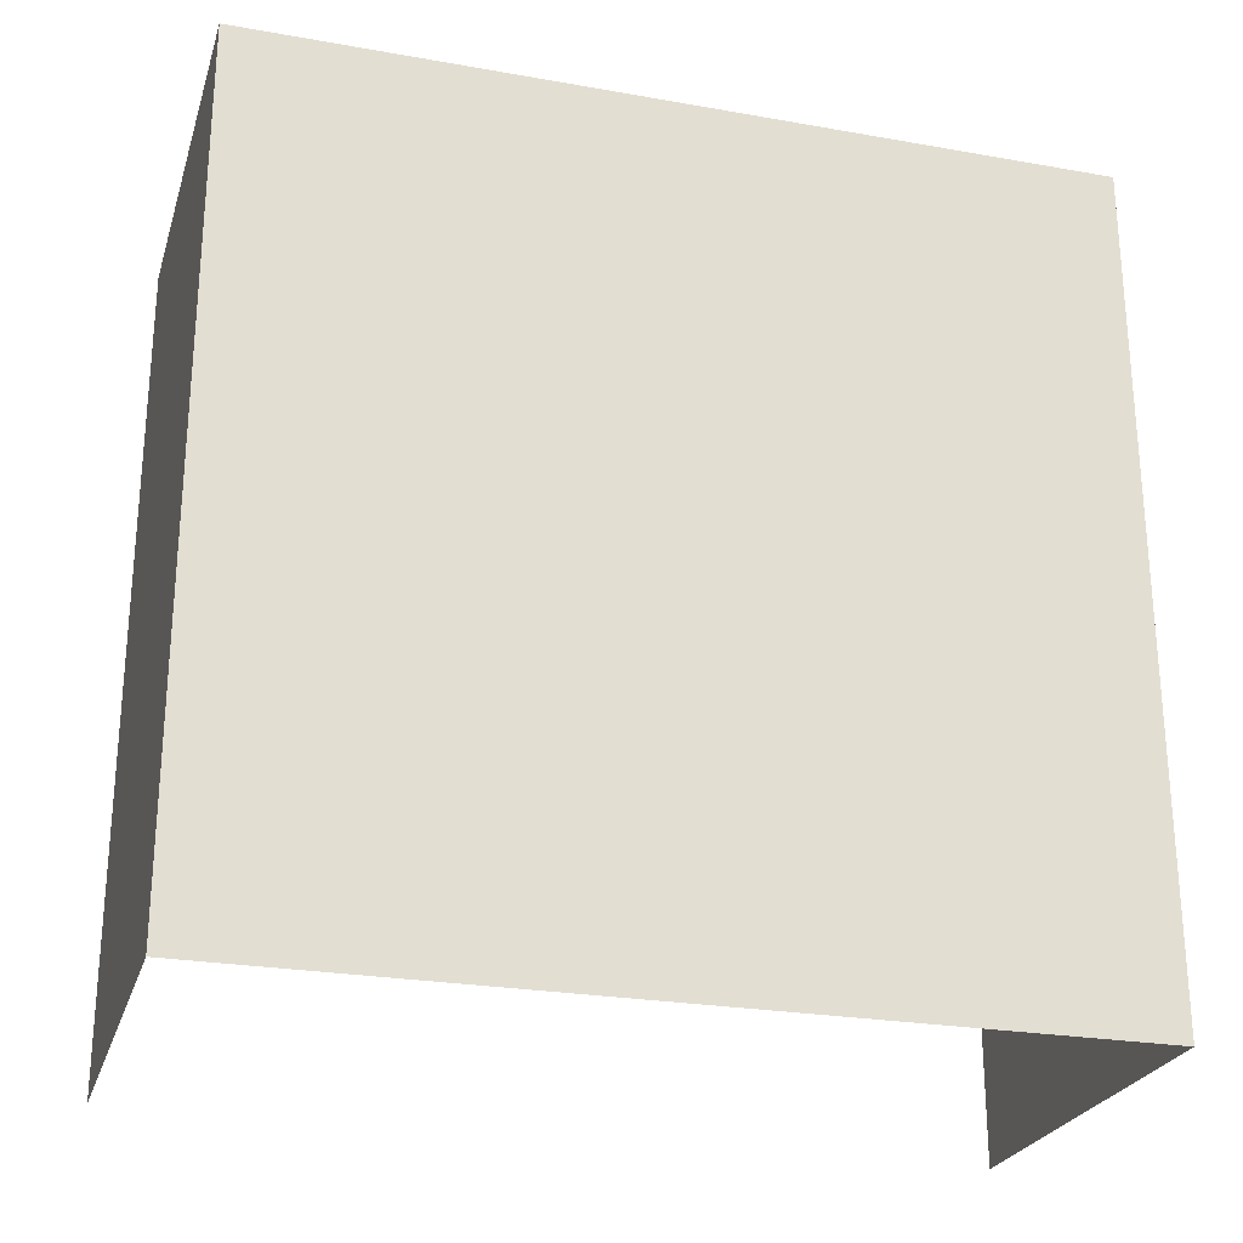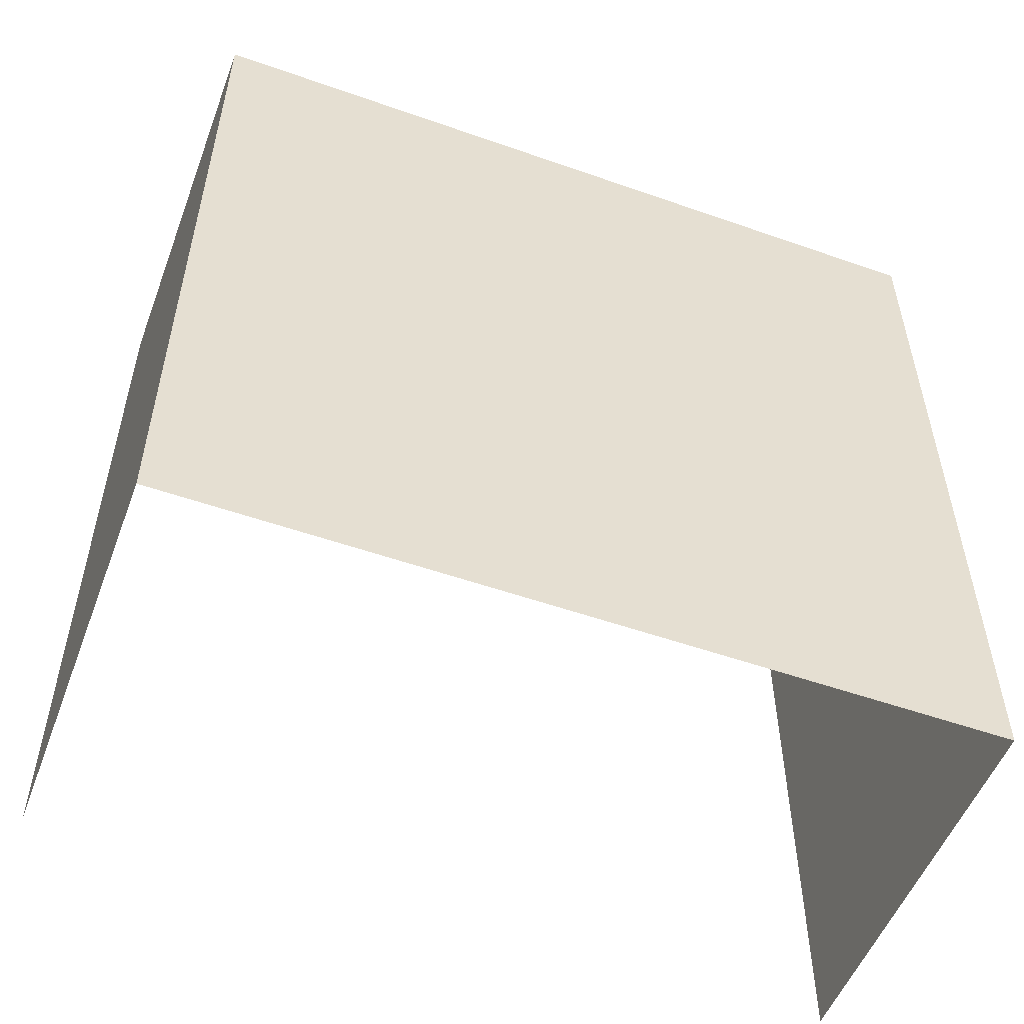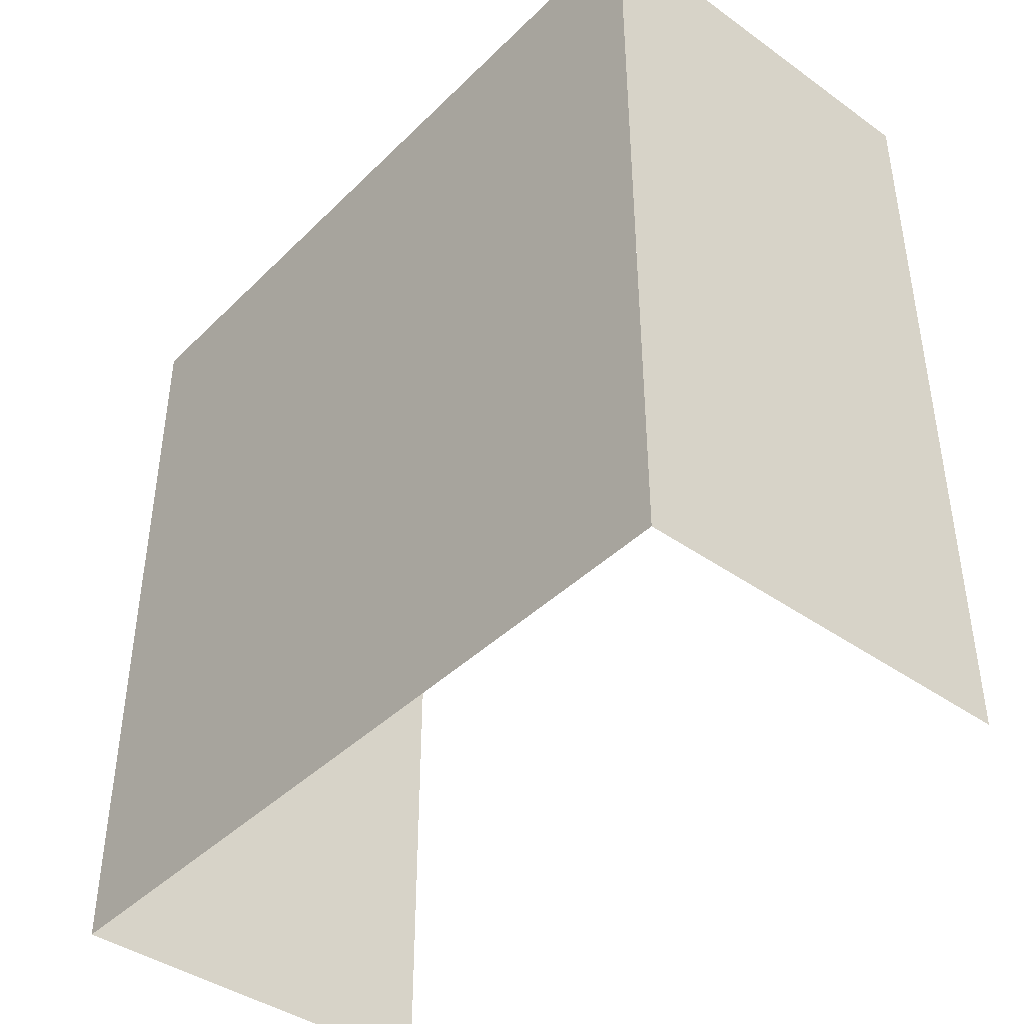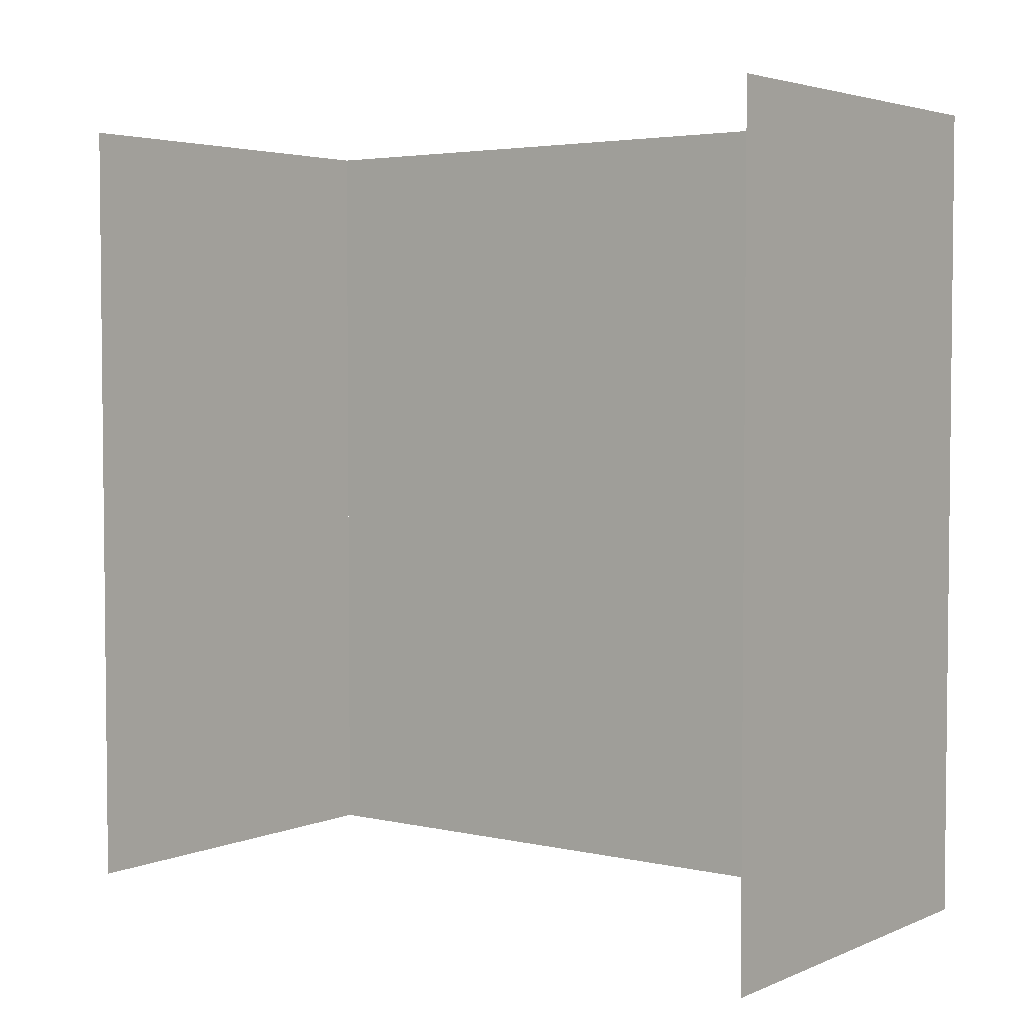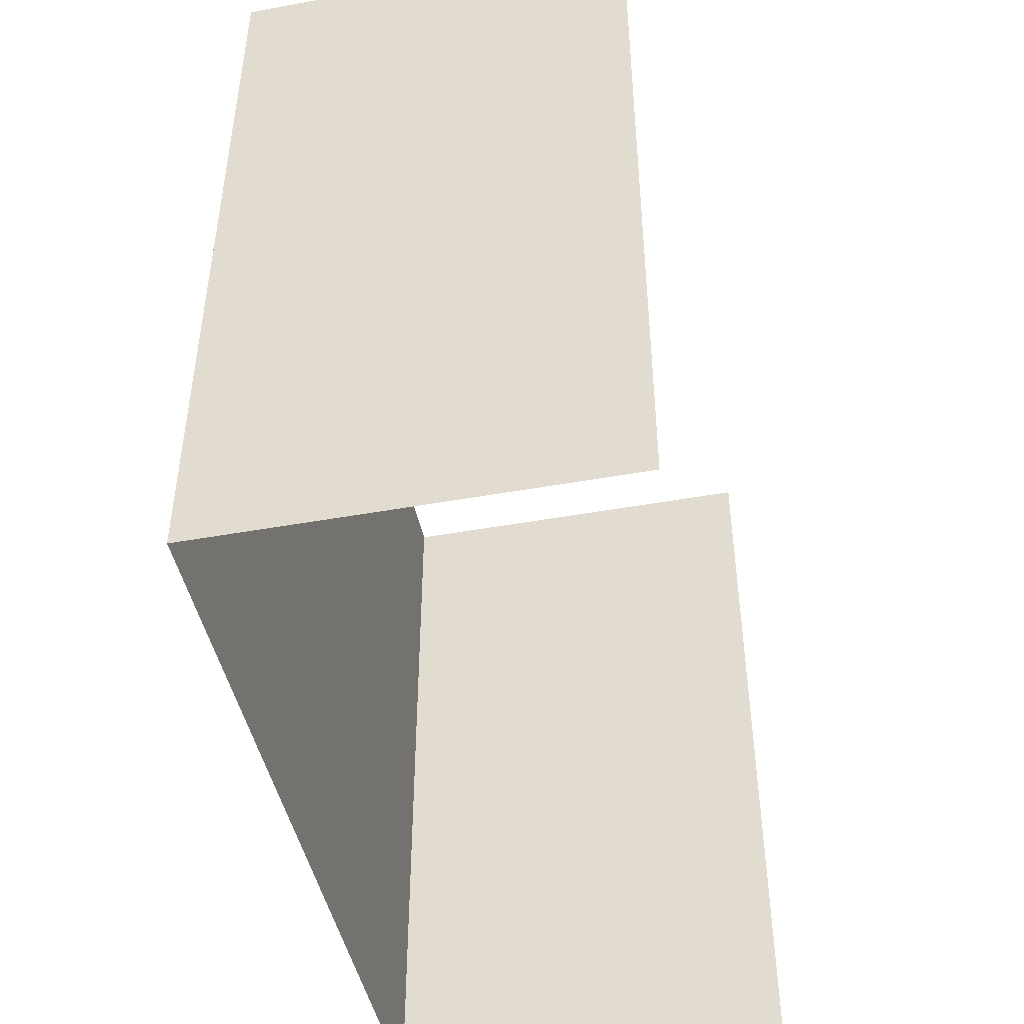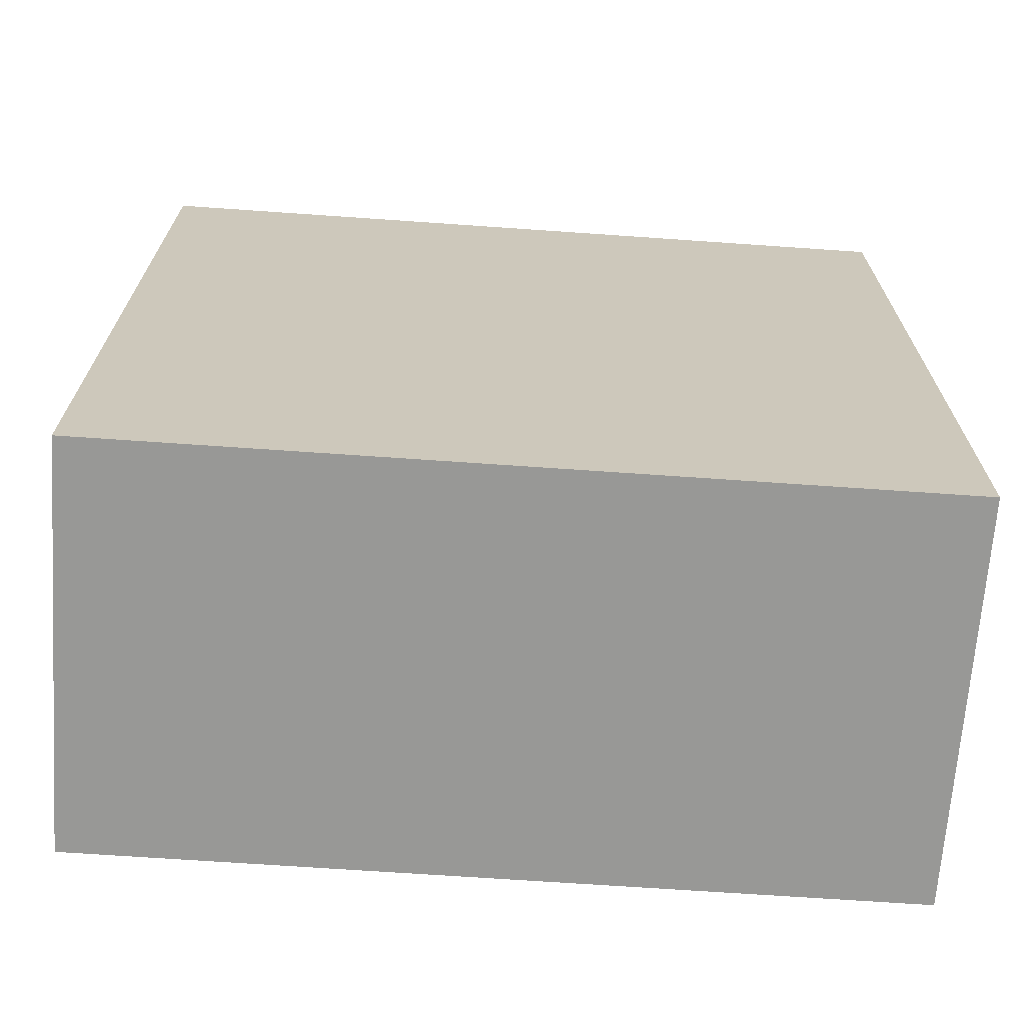
<metadata>
{"format":"obj","ext":"obj","renderer":"f3d","projection":"perspective","resolution":1024,"background":"white","views":[{"elev":-25.3,"azim":74.1,"up":"+Z"},{"elev":-53.2,"azim":69.4,"up":"+Z"},{"elev":-41.6,"azim":139.4,"up":"+Z"},{"elev":3.7,"azim":-53.1,"up":"+Z"},{"elev":-46.0,"azim":-168.3,"up":"+Z"},{"elev":-68.4,"azim":86.0,"up":"+Y"}]}
</metadata>
<code>
g Case_6.001_Cube.365
v 0 0 0
v 0 2 0
v -0 2 1
v -0 0 1
v 0 2 -1
v 0 0 -1
v -1 0 1
v -1 2 1
v -1 2 -1
v -1 0 -1
v 0 2 1
v 0 2 -1
v 0 0 1
v 0 0 -1
f 4 3 2 1
f 1 2 5 6
f 14 10 7 13
f 12 11 8 9

</code>
